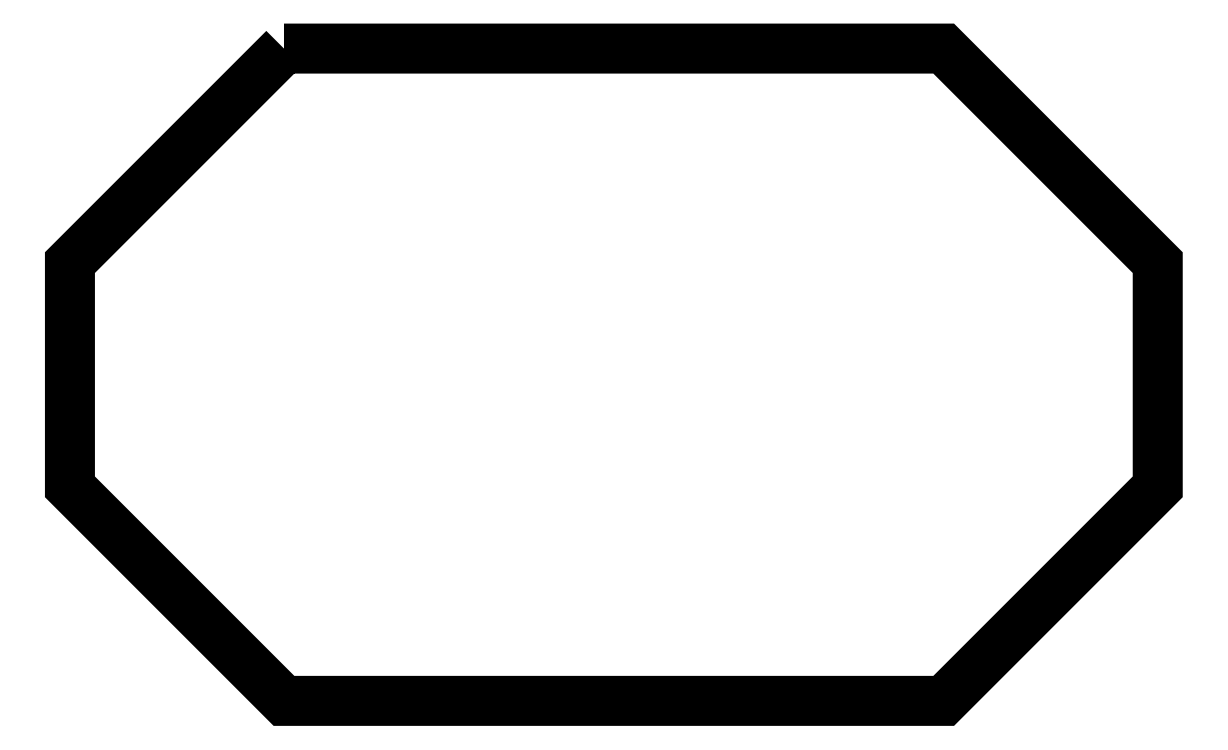
<metadata>
{"format":"dxf","ext":"dxf","renderer":"ezdxf+matplotlib","layout":"modelspace","background":"white","min_lineweight":24,"dpi":150}
</metadata>
<code>
0
SECTION
2
ENTITIES
0
POLYLINE
8
FOREGROUND
66
     1
40
0
41
0
70
     1
0
VERTEX
8
FOREGROUND
10
0.4367
20
1.23
0
VERTEX
8
FOREGROUND
10
1.628
20
1.23
0
VERTEX
8
FOREGROUND
10
2.015
20
0.8433
0
VERTEX
8
FOREGROUND
10
2.015
20
0.4383
0
VERTEX
8
FOREGROUND
10
1.628
20
0.05167
0
VERTEX
8
FOREGROUND
10
0.4367
20
0.05167
0
VERTEX
8
FOREGROUND
10
0.05
20
0.4383
0
VERTEX
8
FOREGROUND
10
0.05
20
0.8433
0
SEQEND
8
0
0
POLYLINE
8
FOREGROUND
66
     1
40
0.001667
41
0.001667
70
     1
0
VERTEX
8
FOREGROUND
10
0.4383
20
1.23
0
VERTEX
8
FOREGROUND
10
0.4417
20
1.22
0
VERTEX
8
FOREGROUND
10
0.06
20
0.8383
0
VERTEX
8
FOREGROUND
10
0.06
20
0.4417
0
VERTEX
8
FOREGROUND
10
0.4417
20
0.06
0
VERTEX
8
FOREGROUND
10
1.625
20
0.06
0
VERTEX
8
FOREGROUND
10
2.007
20
0.4417
0
VERTEX
8
FOREGROUND
10
2.007
20
0.8383
0
VERTEX
8
FOREGROUND
10
1.625
20
1.22
0
VERTEX
8
FOREGROUND
10
0.4417
20
1.22
0
VERTEX
8
FOREGROUND
10
0.4383
20
1.23
0
VERTEX
8
FOREGROUND
10
1.628
20
1.23
0
VERTEX
8
FOREGROUND
10
2.017
20
0.8417
0
VERTEX
8
FOREGROUND
10
2.017
20
0.4383
0
VERTEX
8
FOREGROUND
10
1.628
20
0.05
0
VERTEX
8
FOREGROUND
10
0.4383
20
0.05
0
VERTEX
8
FOREGROUND
10
0.05
20
0.4383
0
VERTEX
8
FOREGROUND
10
0.05
20
0.8417
0
SEQEND
8
0
0
ENDSEC
0
EOF

</code>
